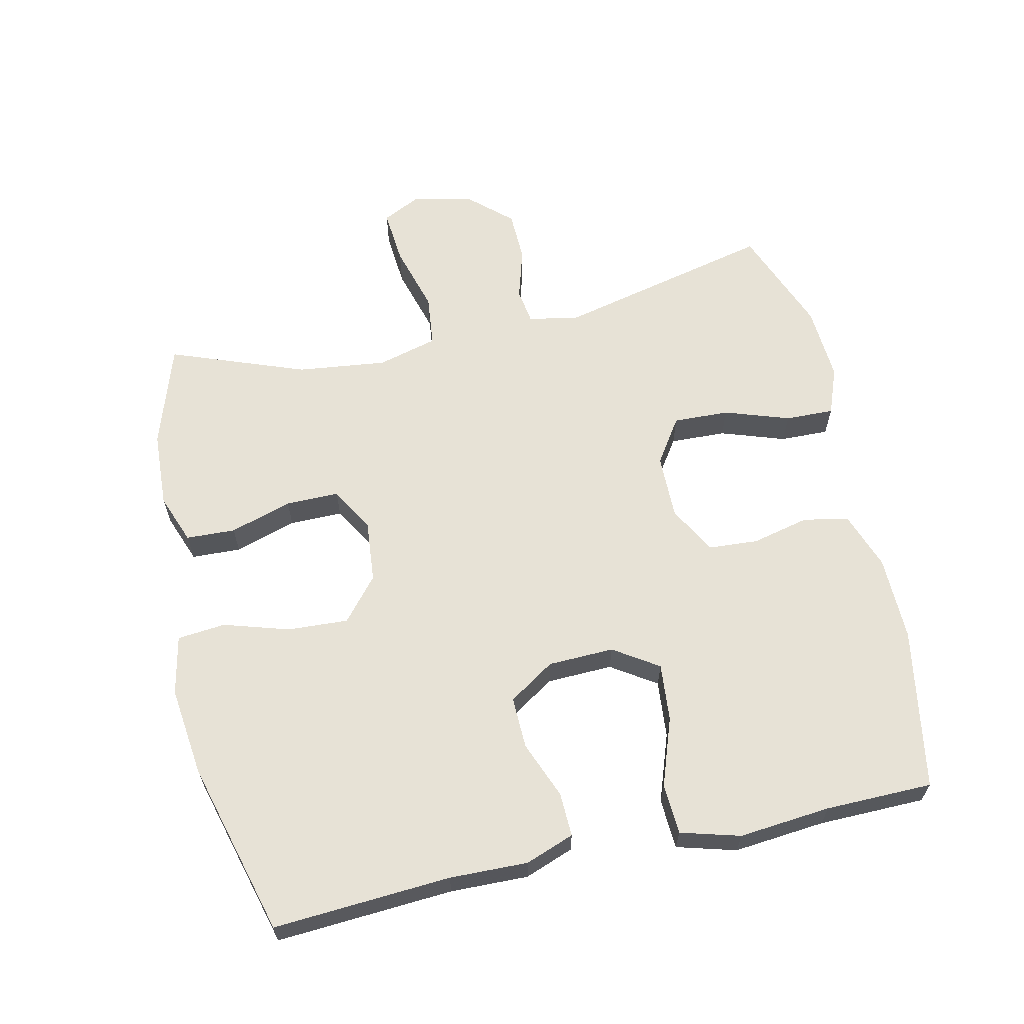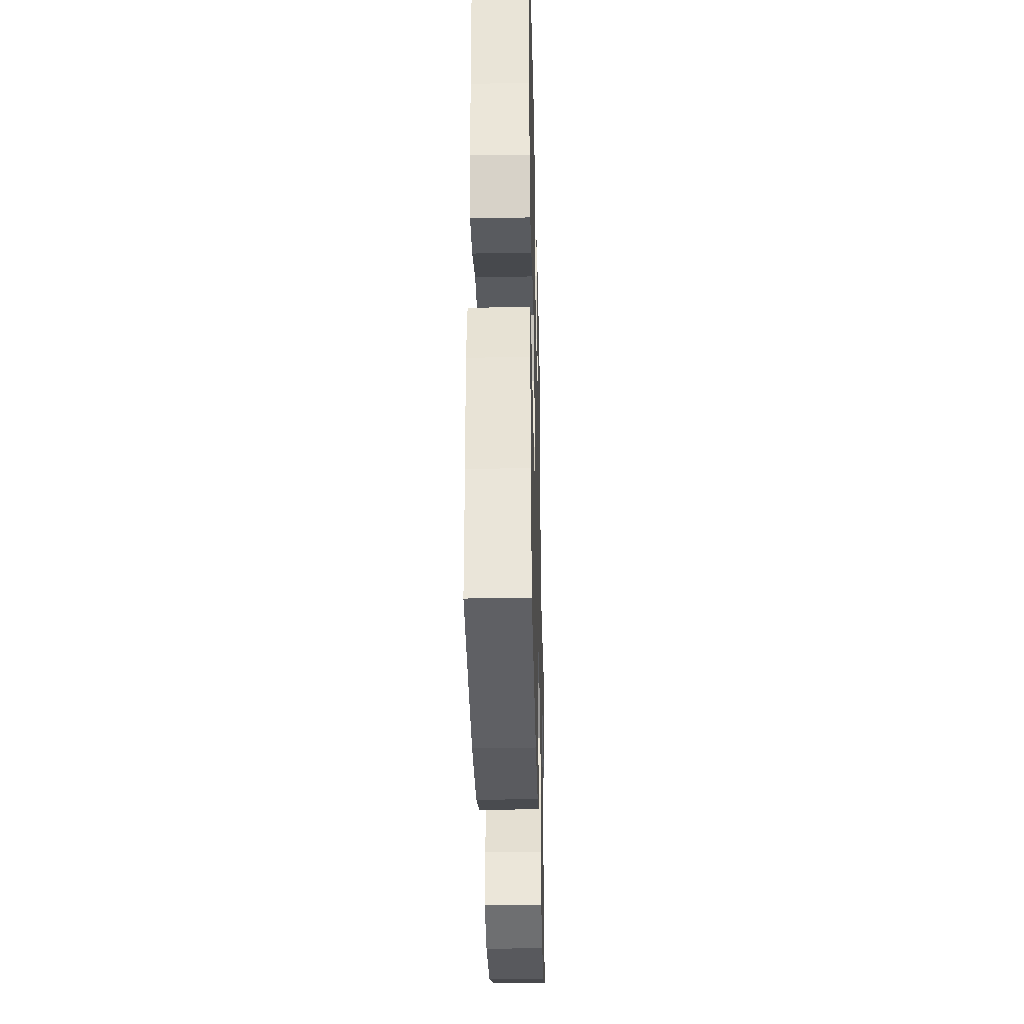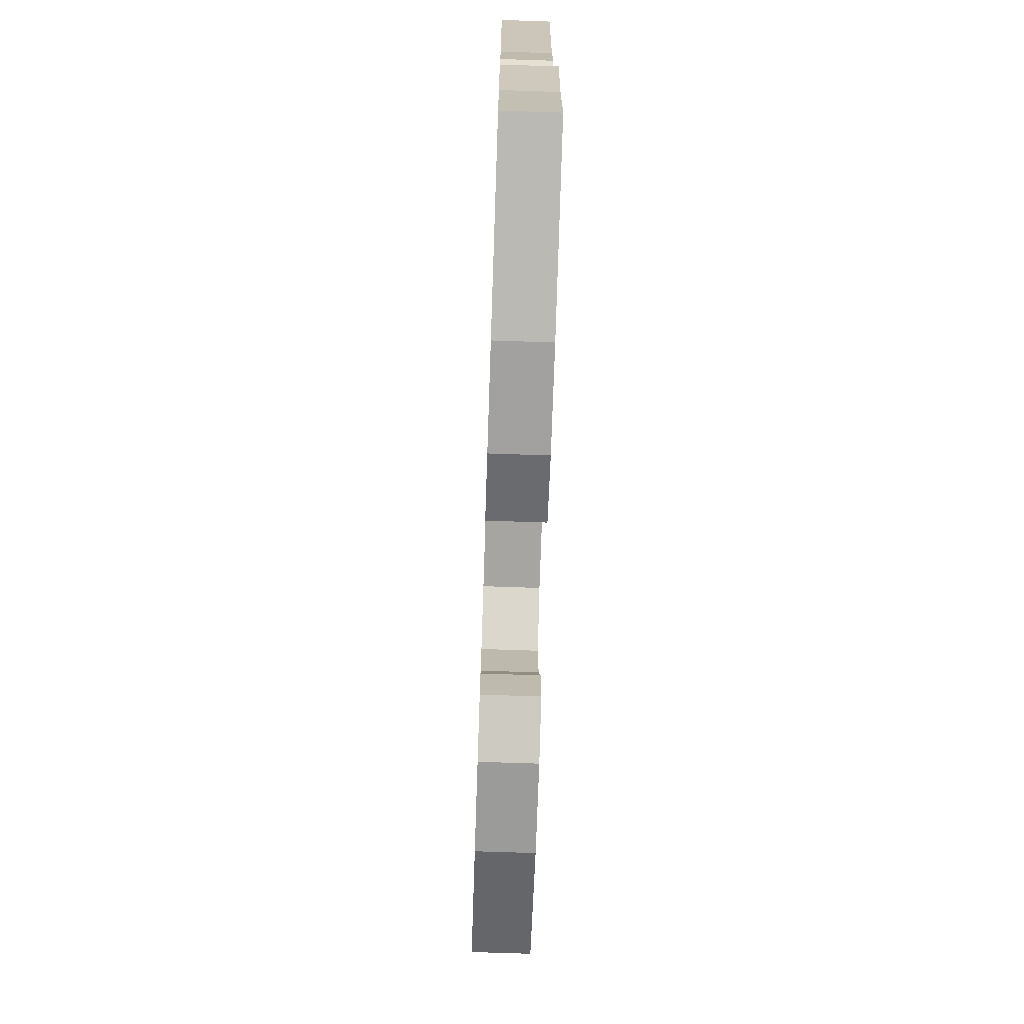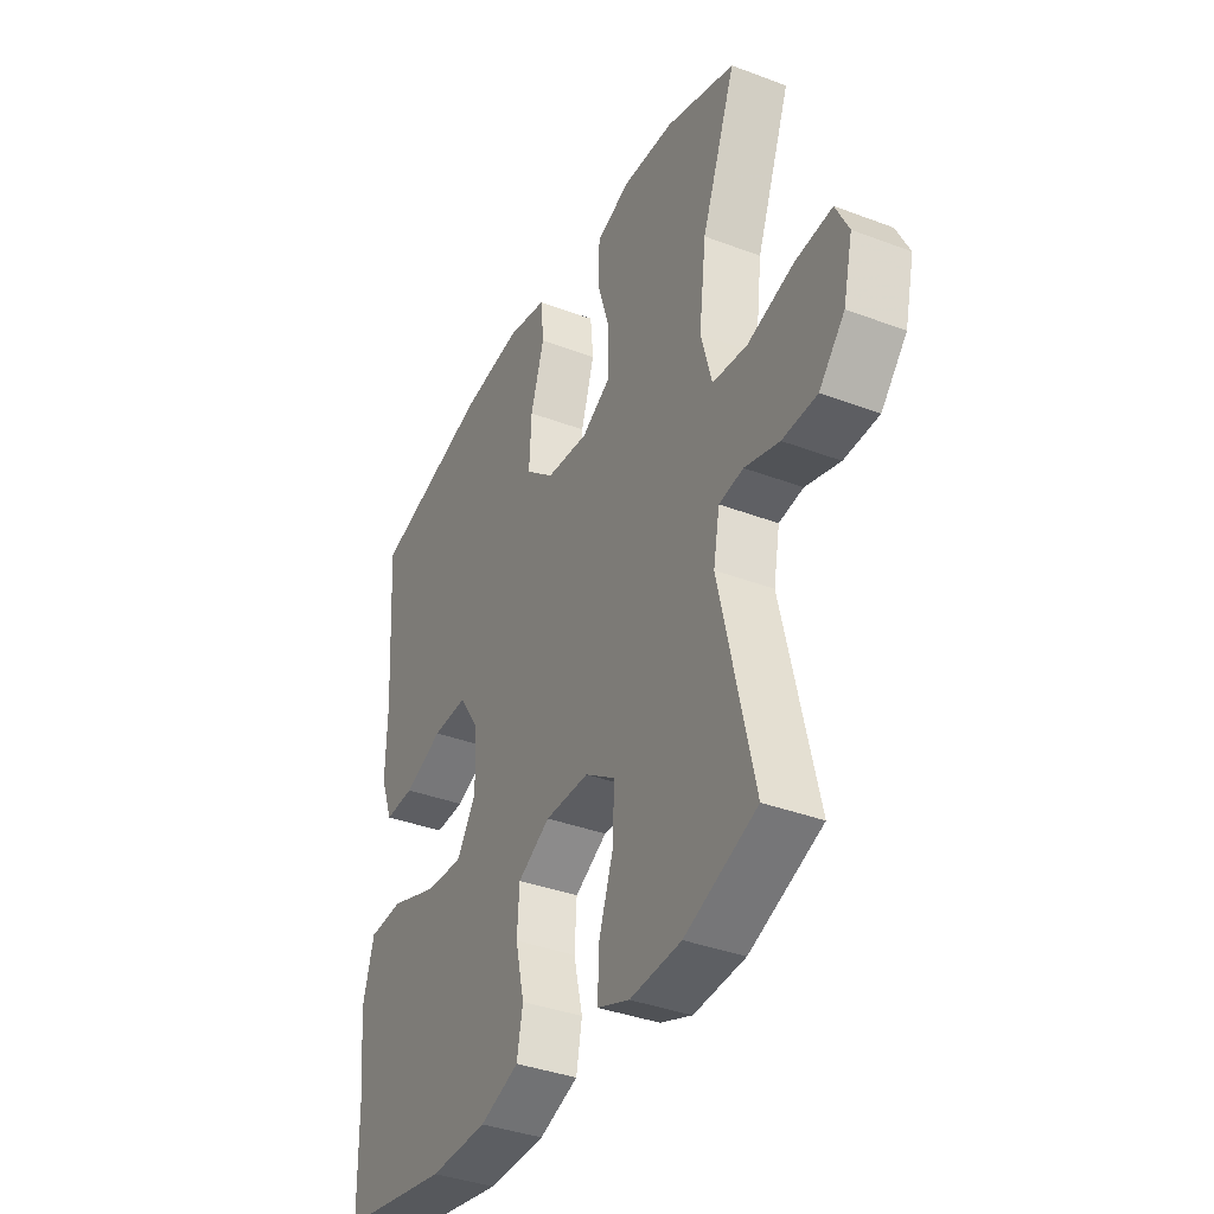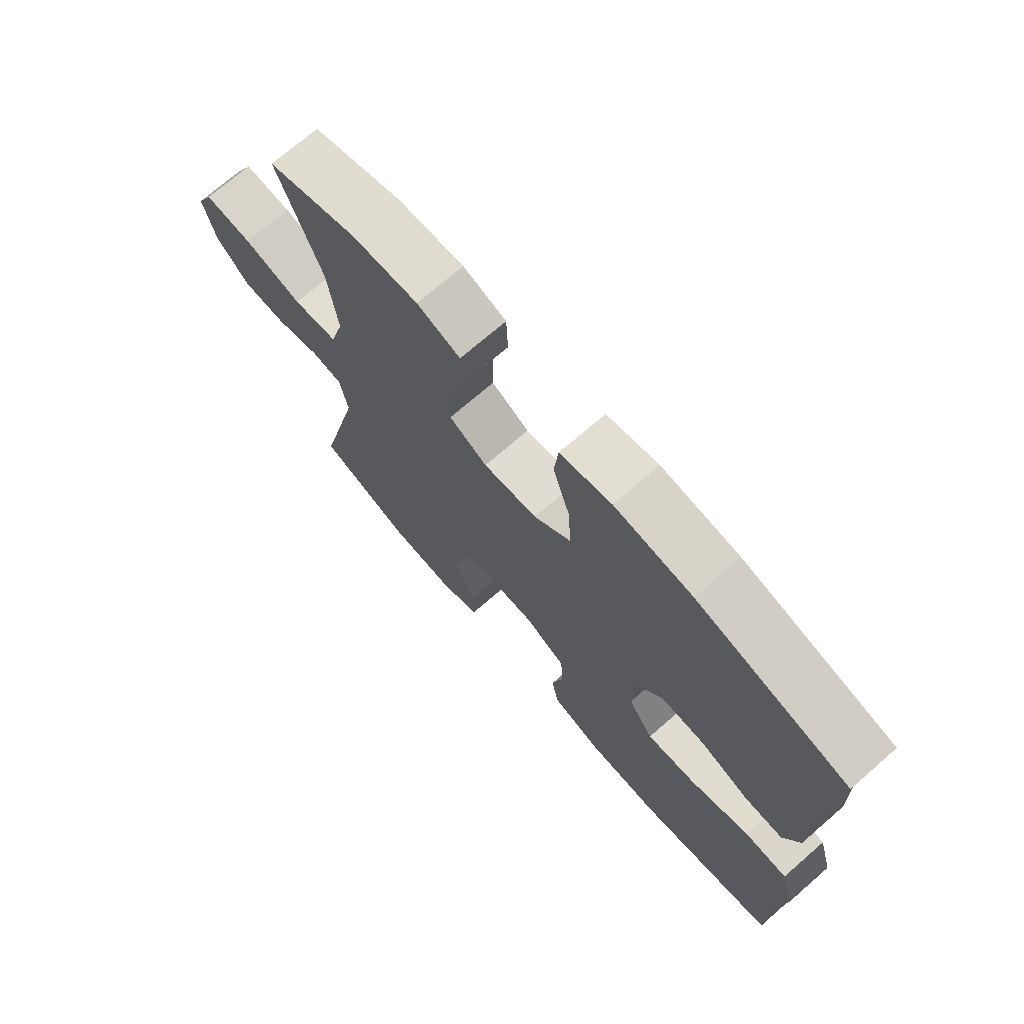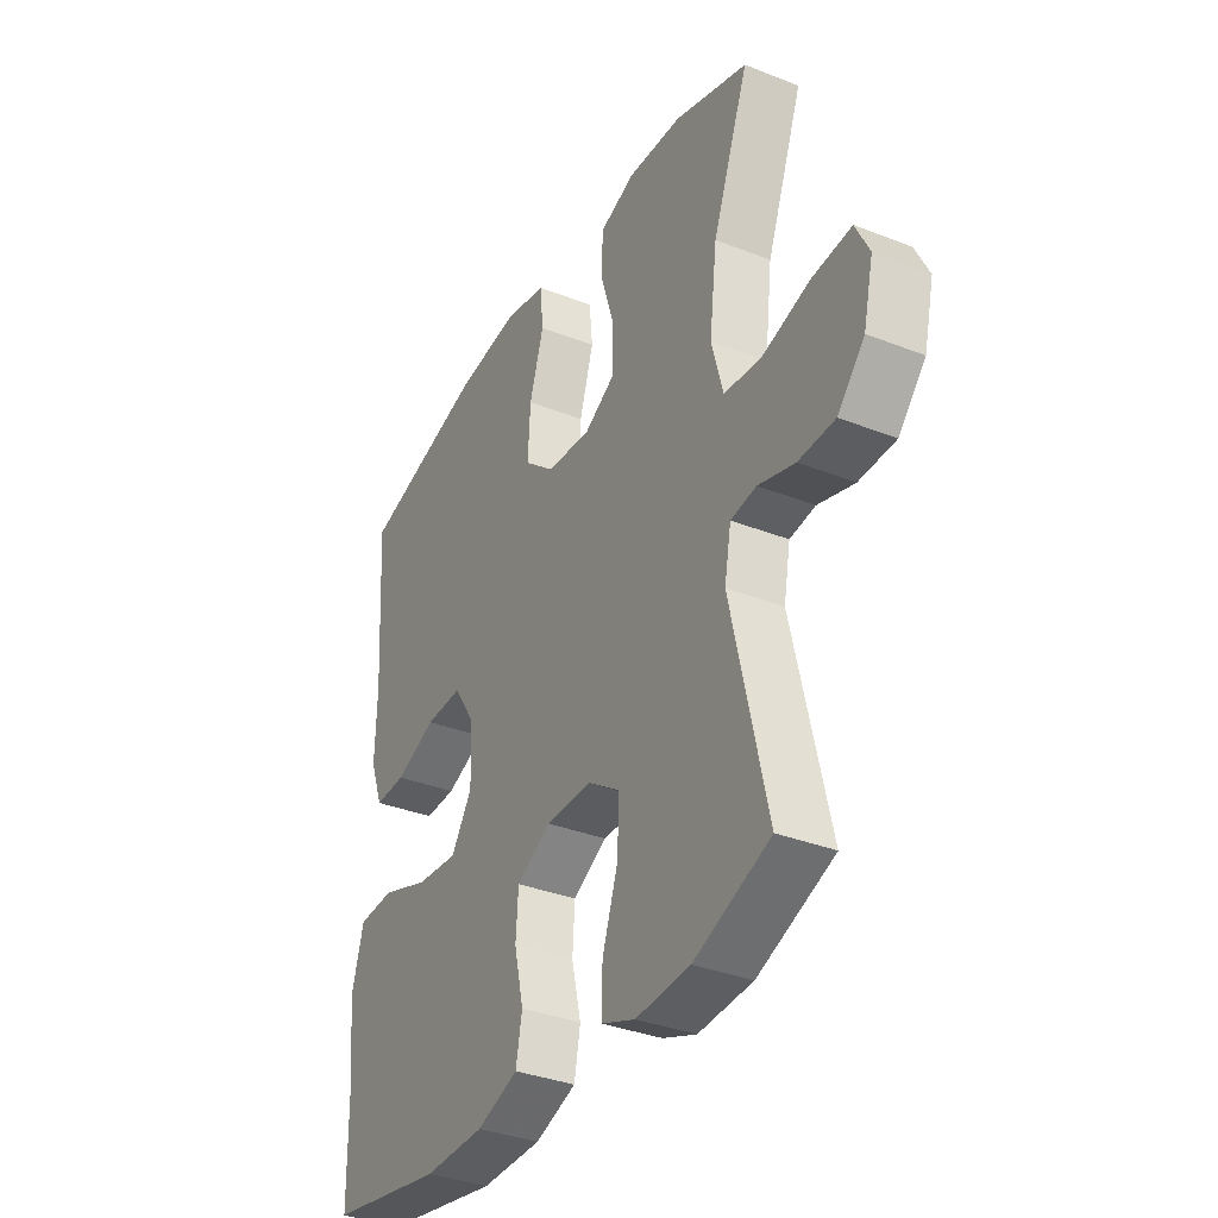
<metadata>
{"format":"obj","ext":"obj","renderer":"f3d","projection":"perspective","resolution":1024,"background":"white","views":[{"elev":62.9,"azim":77.4,"up":"+Y"},{"elev":-33.7,"azim":91.4,"up":"+Z"},{"elev":-73.1,"azim":88.1,"up":"+Z"},{"elev":-37.2,"azim":-116.0,"up":"+Z"},{"elev":71.9,"azim":49.0,"up":"+Z"},{"elev":-34.9,"azim":-117.7,"up":"+Z"}]}
</metadata>
<code>
v 0.5 0.07 -0.5
v 0.257 0.07 -0.543
v 0.129 0.07 -0.541
v 0.042 0.07 -0.51
v 0.029 0.07 -0.442
v 0.049 0.07 -0.356
v 0.044 0.07 -0.282
v -0.028 0.07 -0.242
v -0.126 0.07 -0.243
v -0.193 0.07 -0.288
v -0.19 0.07 -0.372
v -0.157 0.07 -0.469
v -0.155 0.07 -0.542
v -0.226 0.07 -0.569
v -0.34 0.07 -0.562
v -0.5 0.07 -0.5
v -0.424 0.07 -0.174
v -0.438 0.07 -0.098
v -0.492 0.07 -0.09
v -0.569 0.07 -0.113
v -0.646 0.07 -0.111
v -0.703 0.07 -0.048
v -0.724 0.07 0.041
v -0.695 0.07 0.1
v -0.612 0.07 0.093
v -0.51 0.07 0.064
v -0.432 0.07 0.073
v -0.408 0.07 0.163
v -0.424 0.07 0.297
v -0.5 0.07 0.5
v -0.345 0.07 0.551
v -0.23 0.07 0.557
v -0.155 0.07 0.529
v -0.152 0.07 0.455
v -0.181 0.07 0.362
v -0.181 0.07 0.282
v -0.115 0.07 0.244
v -0.021 0.07 0.253
v 0.043 0.07 0.307
v 0.038 0.07 0.398
v 0.008 0.07 0.496
v 0.015 0.07 0.568
v 0.104 0.07 0.587
v 0.238 0.07 0.571
v 0.5 0.07 0.5
v 0.483 0.07 0.234
v 0.486 0.07 0.117
v 0.459 0.07 0.044
v 0.393 0.07 0.046
v 0.307 0.07 0.08
v 0.229 0.07 0.082
v 0.184 0.07 0.013
v 0.181 0.07 -0.086
v 0.225 0.07 -0.153
v 0.312 0.07 -0.145
v 0.414 0.07 -0.109
v 0.49 0.07 -0.113
v 0.515 0.07 -0.202
v 0.502 0.07 -0.34
v 0.5 0 -0.5
v 0.257 0 -0.543
v 0.129 0 -0.541
v 0.042 0 -0.51
v 0.029 0 -0.442
v 0.049 0 -0.356
v 0.044 0 -0.282
v -0.028 0 -0.242
v -0.126 0 -0.243
v -0.193 0 -0.288
v -0.19 0 -0.372
v -0.157 0 -0.469
v -0.155 0 -0.542
v -0.226 0 -0.569
v -0.34 0 -0.562
v -0.5 0 -0.5
v -0.424 0 -0.174
v -0.438 0 -0.098
v -0.492 0 -0.09
v -0.569 0 -0.113
v -0.646 0 -0.111
v -0.703 0 -0.048
v -0.724 0 0.041
v -0.695 0 0.1
v -0.612 0 0.093
v -0.51 0 0.064
v -0.432 0 0.073
v -0.408 0 0.163
v -0.424 0 0.297
v -0.5 0 0.5
v -0.345 0 0.551
v -0.23 0 0.557
v -0.155 0 0.529
v -0.152 0 0.455
v -0.181 0 0.362
v -0.181 0 0.282
v -0.115 0 0.244
v -0.021 0 0.253
v 0.043 0 0.307
v 0.038 0 0.398
v 0.008 0 0.496
v 0.015 0 0.568
v 0.104 0 0.587
v 0.238 0 0.571
v 0.5 0 0.5
v 0.483 0 0.234
v 0.486 0 0.117
v 0.459 0 0.044
v 0.393 0 0.046
v 0.307 0 0.08
v 0.229 0 0.082
v 0.184 0 0.013
v 0.181 0 -0.086
v 0.225 0 -0.153
v 0.312 0 -0.145
v 0.414 0 -0.109
v 0.49 0 -0.113
v 0.515 0 -0.202
v 0.502 0 -0.34
f 56 57 58 59
f 55 56 59 1
f 54 55 1 2
f 53 54 2 3
f 52 53 3 4
f 47 48 49 50
f 46 47 50 51
f 45 46 51
f 44 45 51 52
f 40 41 42 43
f 39 40 43 44
f 32 33 34 35
f 32 35 36
f 29 30 31 32
f 28 29 32 36
f 27 28 36 37
f 23 24 25 26
f 21 22 23 26
f 19 20 21 26
f 18 19 26 27
f 17 18 27 37
f 11 12 13 14
f 10 11 14 15
f 52 4 5 6
f 39 44 52 6
f 16 17 37 38
f 10 15 16 38
f 9 10 38 39
f 8 9 39
f 7 8 39
f 6 7 39
f 118 117 116 115
f 60 118 115 114
f 61 60 114 113
f 62 61 113 112
f 63 62 112 111
f 109 108 107 106
f 110 109 106 105
f 110 105 104
f 111 110 104 103
f 102 101 100 99
f 103 102 99 98
f 94 93 92 91
f 95 94 91
f 91 90 89 88
f 95 91 88 87
f 96 95 87 86
f 85 84 83 82
f 85 82 81 80
f 85 80 79 78
f 86 85 78 77
f 96 86 77 76
f 73 72 71 70
f 74 73 70 69
f 65 64 63 111
f 65 111 103 98
f 97 96 76 75
f 97 75 74 69
f 98 97 69 68
f 98 68 67
f 98 67 66
f 98 66 65
f 1 60 61 2
f 2 61 62 3
f 3 62 63 4
f 4 63 64 5
f 5 64 65 6
f 6 65 66 7
f 7 66 67 8
f 8 67 68 9
f 9 68 69 10
f 10 69 70 11
f 11 70 71 12
f 12 71 72 13
f 13 72 73 14
f 14 73 74 15
f 15 74 75 16
f 16 75 76 17
f 17 76 77 18
f 18 77 78 19
f 19 78 79 20
f 20 79 80 21
f 21 80 81 22
f 22 81 82 23
f 23 82 83 24
f 24 83 84 25
f 25 84 85 26
f 26 85 86 27
f 27 86 87 28
f 28 87 88 29
f 29 88 89 30
f 30 89 90 31
f 31 90 91 32
f 32 91 92 33
f 33 92 93 34
f 34 93 94 35
f 35 94 95 36
f 36 95 96 37
f 37 96 97 38
f 38 97 98 39
f 39 98 99 40
f 40 99 100 41
f 41 100 101 42
f 42 101 102 43
f 43 102 103 44
f 44 103 104 45
f 45 104 105 46
f 46 105 106 47
f 47 106 107 48
f 48 107 108 49
f 49 108 109 50
f 50 109 110 51
f 51 110 111 52
f 52 111 112 53
f 53 112 113 54
f 54 113 114 55
f 55 114 115 56
f 56 115 116 57
f 57 116 117 58
f 58 117 118 59
f 59 118 60 1

</code>
